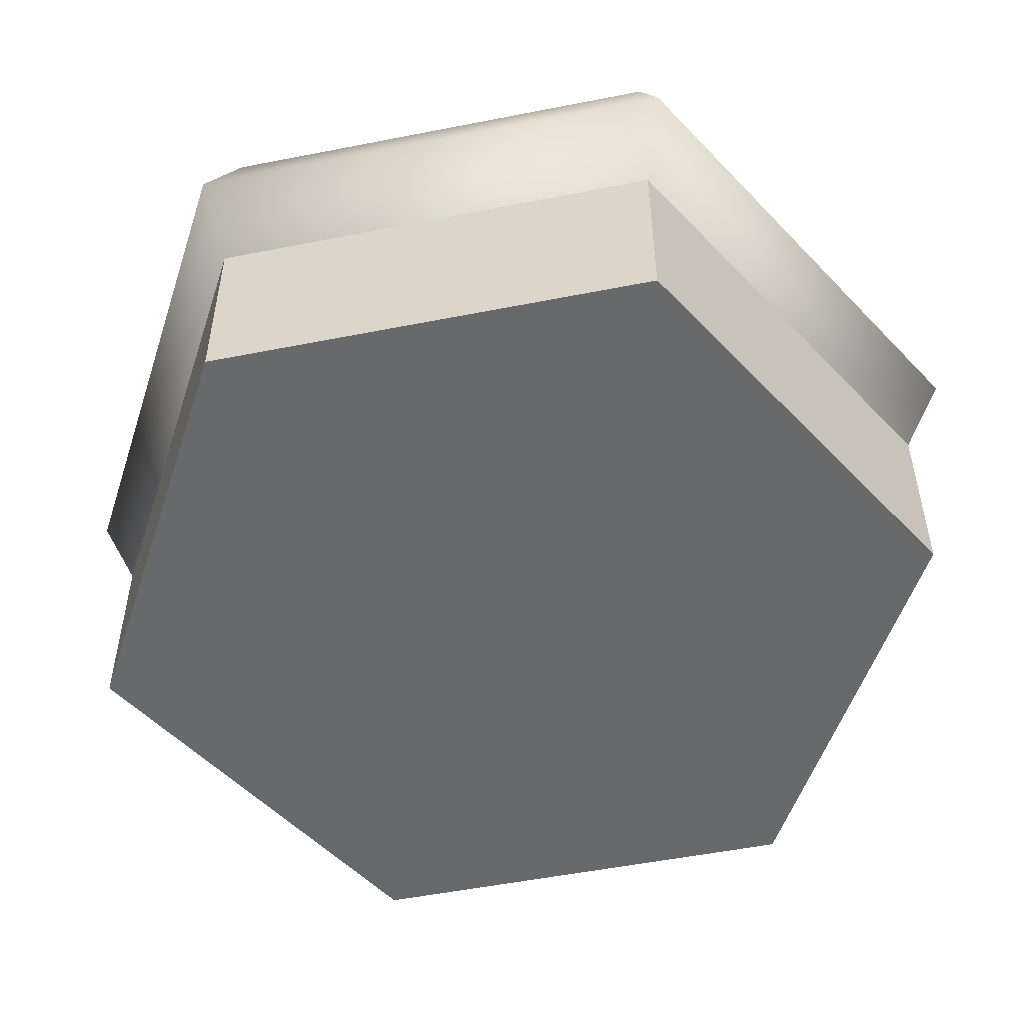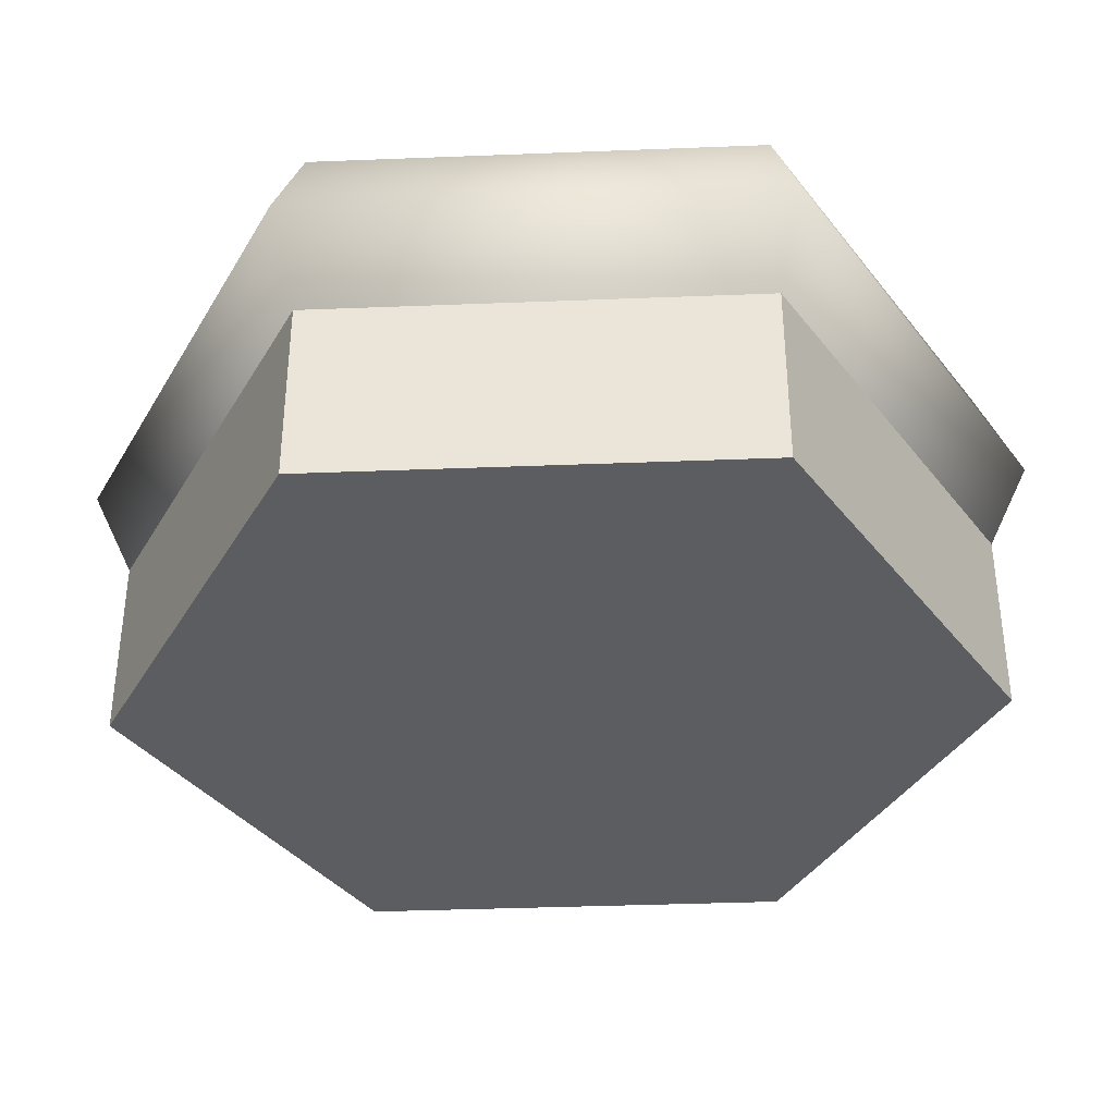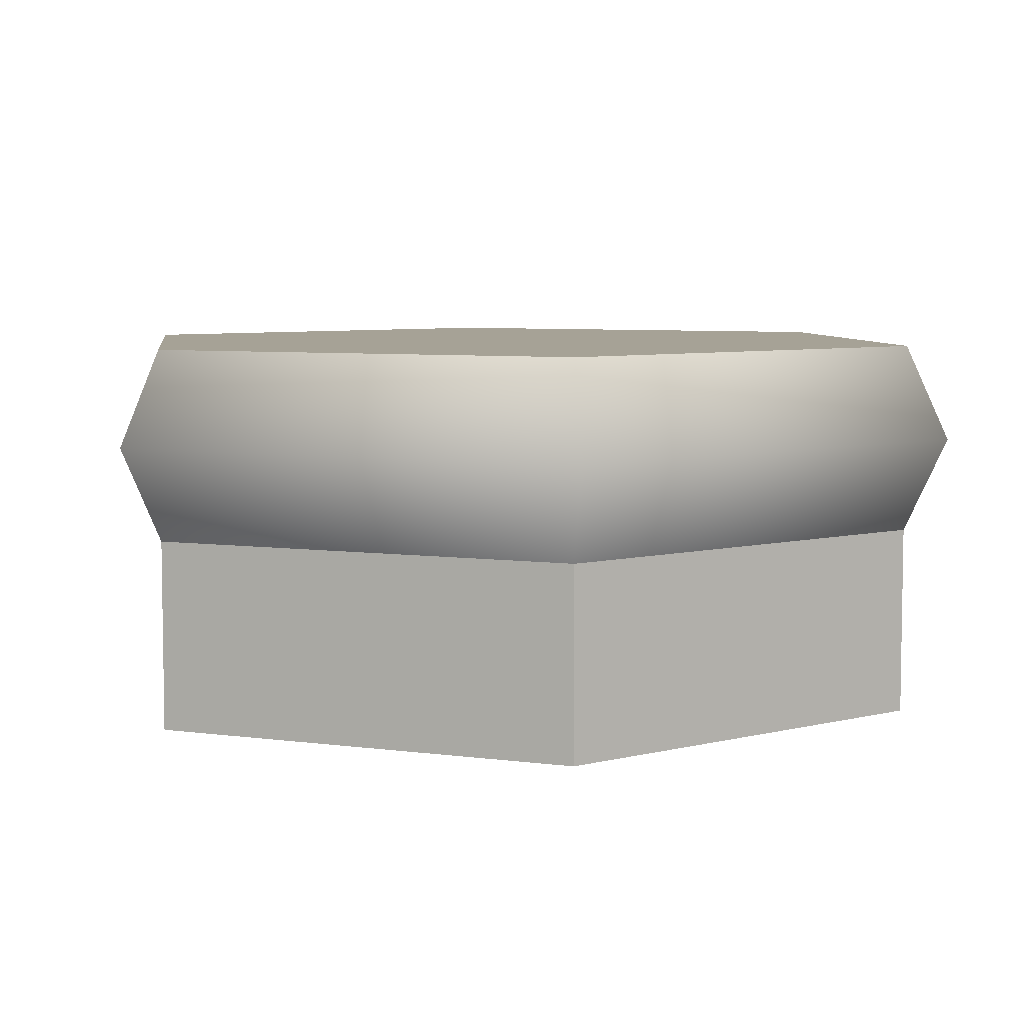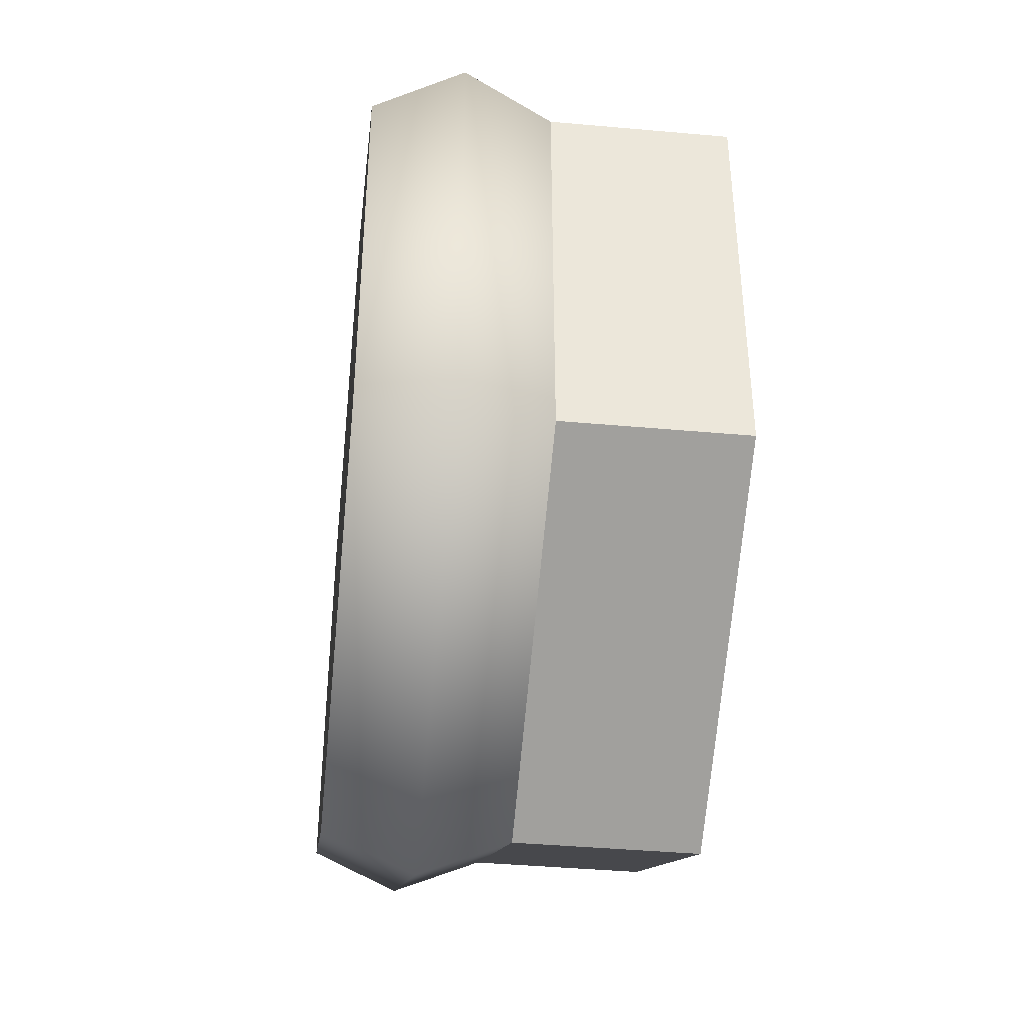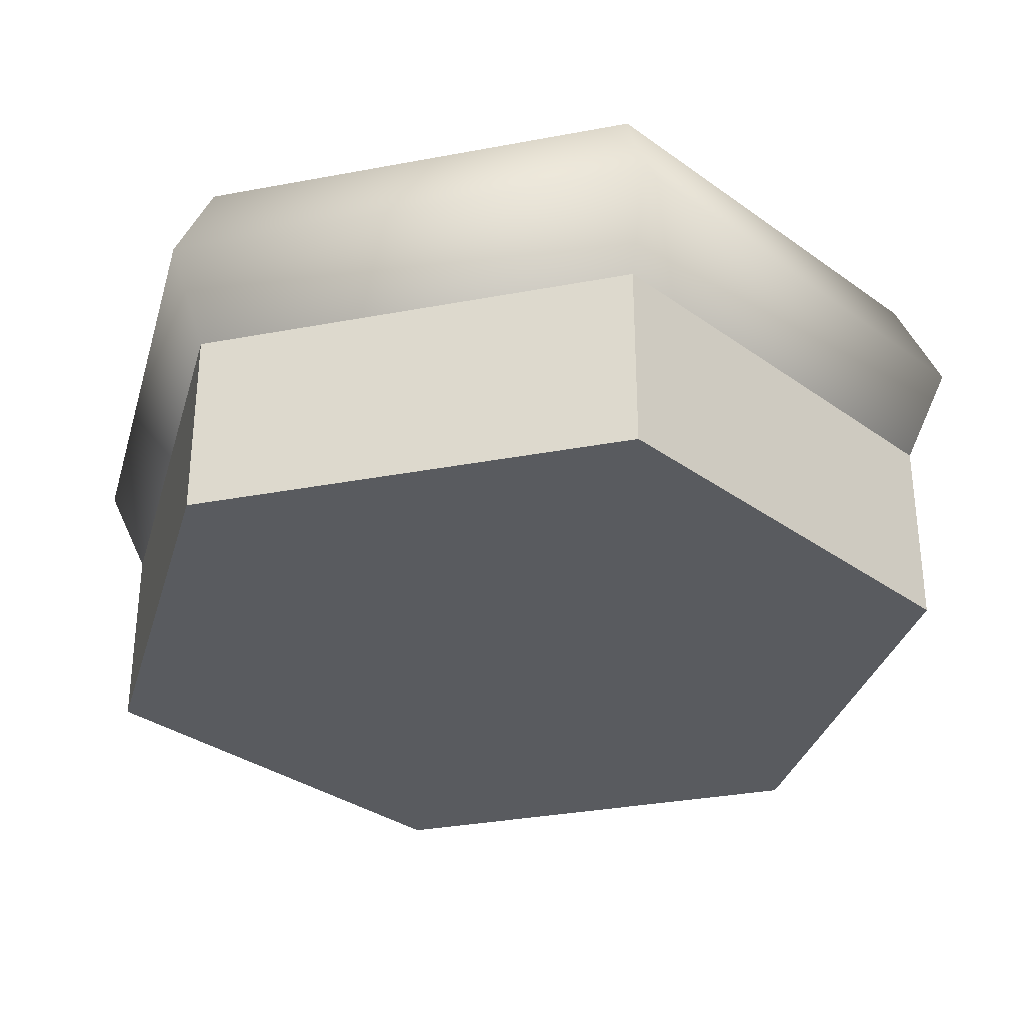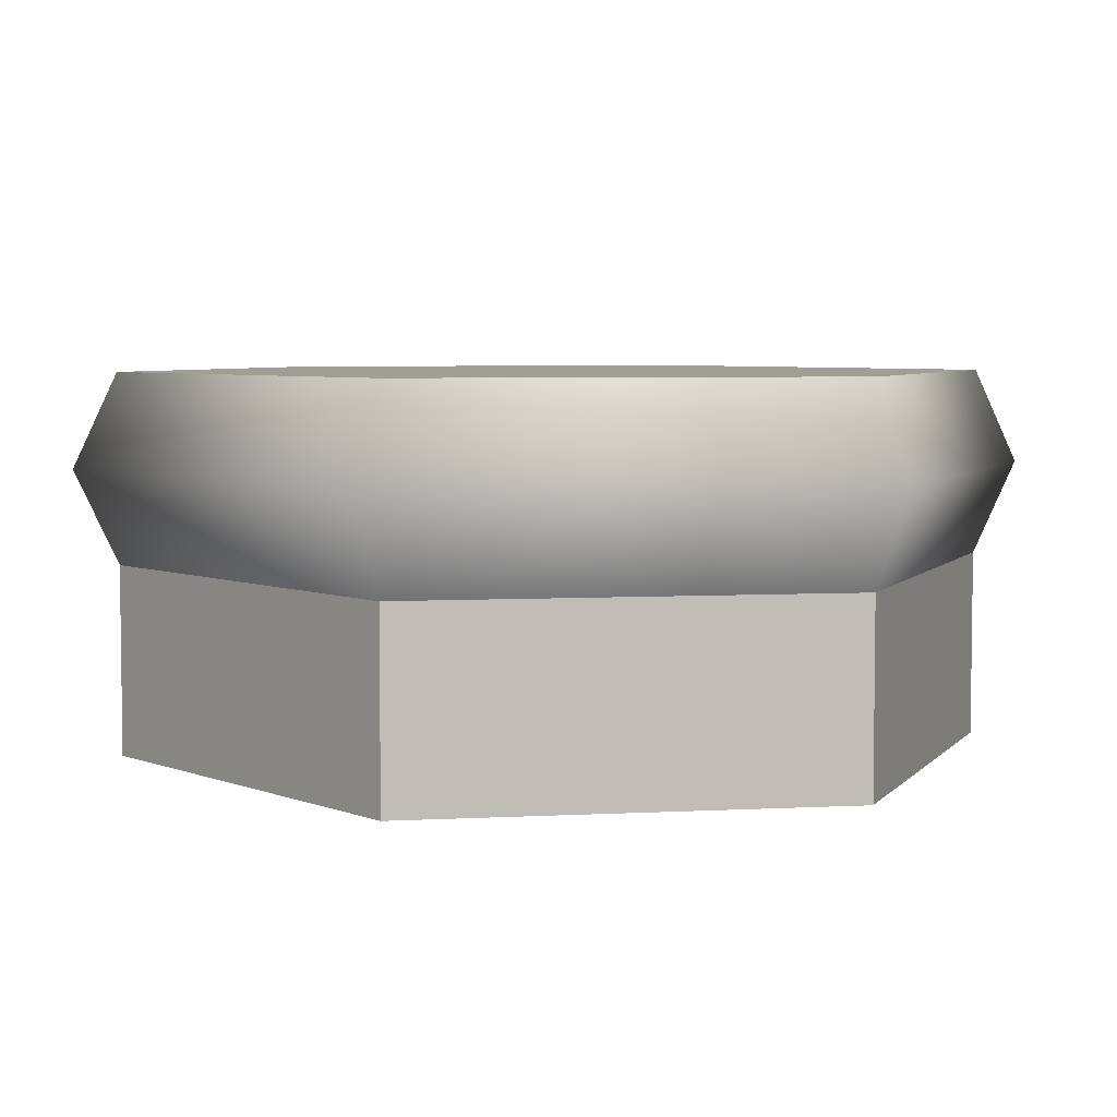
<metadata>
{"format":"obj","ext":"obj","renderer":"f3d","projection":"perspective","resolution":1024,"background":"white","views":[{"elev":-52.6,"azim":-18.0,"up":"+Y"},{"elev":-37.2,"azim":152.9,"up":"+Y"},{"elev":6.3,"azim":-127.5,"up":"+Y"},{"elev":-41.4,"azim":-96.2,"up":"+Z"},{"elev":-32.4,"azim":44.8,"up":"+Y"},{"elev":5.1,"azim":-39.6,"up":"+Y"}]}
</metadata>
<code>
g block-grass-low-hexagon
v 0.5 0.5 -0.2887 1 1 1
v 0.5 0.5 0.2887 1 1 1
v 5.198e-14 0.5 -0.5774 1 1 1
v 5.198e-14 0.5 0.5774 1 1 1
v -0.5 0.5 -0.2887 1 1 1
v -0.5 0.5 0.2887 1 1 1
v 0.55 0.375 -0.3175 1 1 1
v 0.55 0.375 0.3175 1 1 1
v 5.198e-14 0.375 0.6351 1 1 1
v -0.55 0.375 0.3175 1 1 1
v -0.55 0.375 -0.3175 1 1 1
v 5.198e-14 0.375 -0.6351 1 1 1
v -0.5 0.25 -0.2887 1 1 1
v -0.5 0.25 0.2887 1 1 1
v 5.198e-14 0.25 -0.5774 1 1 1
v 0.5 0.25 -0.2887 1 1 1
v 0.5 0.25 0.2887 1 1 1
v 5.198e-14 0.25 0.5774 1 1 1
v 4.909e-14 2.004e-30 0.5774 1 1 1
v -0.5 2.004e-30 0.2887 1 1 1
v 4.909e-14 0.25 0.5774 1 1 1
v 0.5 2.004e-30 0.2887 1 1 1
v 0.5 2.004e-30 -0.2887 1 1 1
v 4.909e-14 2.004e-30 -0.5774 1 1 1
v -0.5 2.004e-30 -0.2887 1 1 1
v 4.909e-14 0.25 -0.5774 1 1 1
f 3 2 1
f 2 3 4
f 4 3 5
f 4 5 6
f 1 8 7
f 8 1 2
f 4 10 9
f 10 4 6
f 5 12 11
f 12 5 3
f 13 10 11
f 10 13 14
f 10 5 11
f 5 10 6
f 11 15 13
f 15 11 12
f 3 7 12
f 7 3 1
f 8 16 7
f 16 8 17
f 9 14 18
f 14 9 10
f 12 16 15
f 16 12 7
f 2 9 8
f 9 2 4
f 8 18 17
f 18 8 9
f 21 20 19
f 20 21 14
f 19 23 22
f 23 19 24
f 24 19 20
f 24 20 25
f 17 19 22
f 19 17 21
f 13 24 25
f 24 13 26
f 26 23 24
f 23 26 16
f 20 13 25
f 13 20 14
f 17 23 16
f 23 17 22
g block-grass-low-hexagon
f 3 2 1
f 2 3 4
f 4 3 5
f 4 5 6
f 1 8 7
f 8 1 2
f 4 10 9
f 10 4 6
f 5 12 11
f 12 5 3
f 13 10 11
f 10 13 14
f 10 5 11
f 5 10 6
f 11 15 13
f 15 11 12
f 3 7 12
f 7 3 1
f 8 16 7
f 16 8 17
f 9 14 18
f 14 9 10
f 12 16 15
f 16 12 7
f 2 9 8
f 9 2 4
f 8 18 17
f 18 8 9
f 21 20 19
f 20 21 14
f 19 23 22
f 23 19 24
f 24 19 20
f 24 20 25
f 17 19 22
f 19 17 21
f 13 24 25
f 24 13 26
f 26 23 24
f 23 26 16
f 20 13 25
f 13 20 14
f 17 23 16
f 23 17 22

</code>
